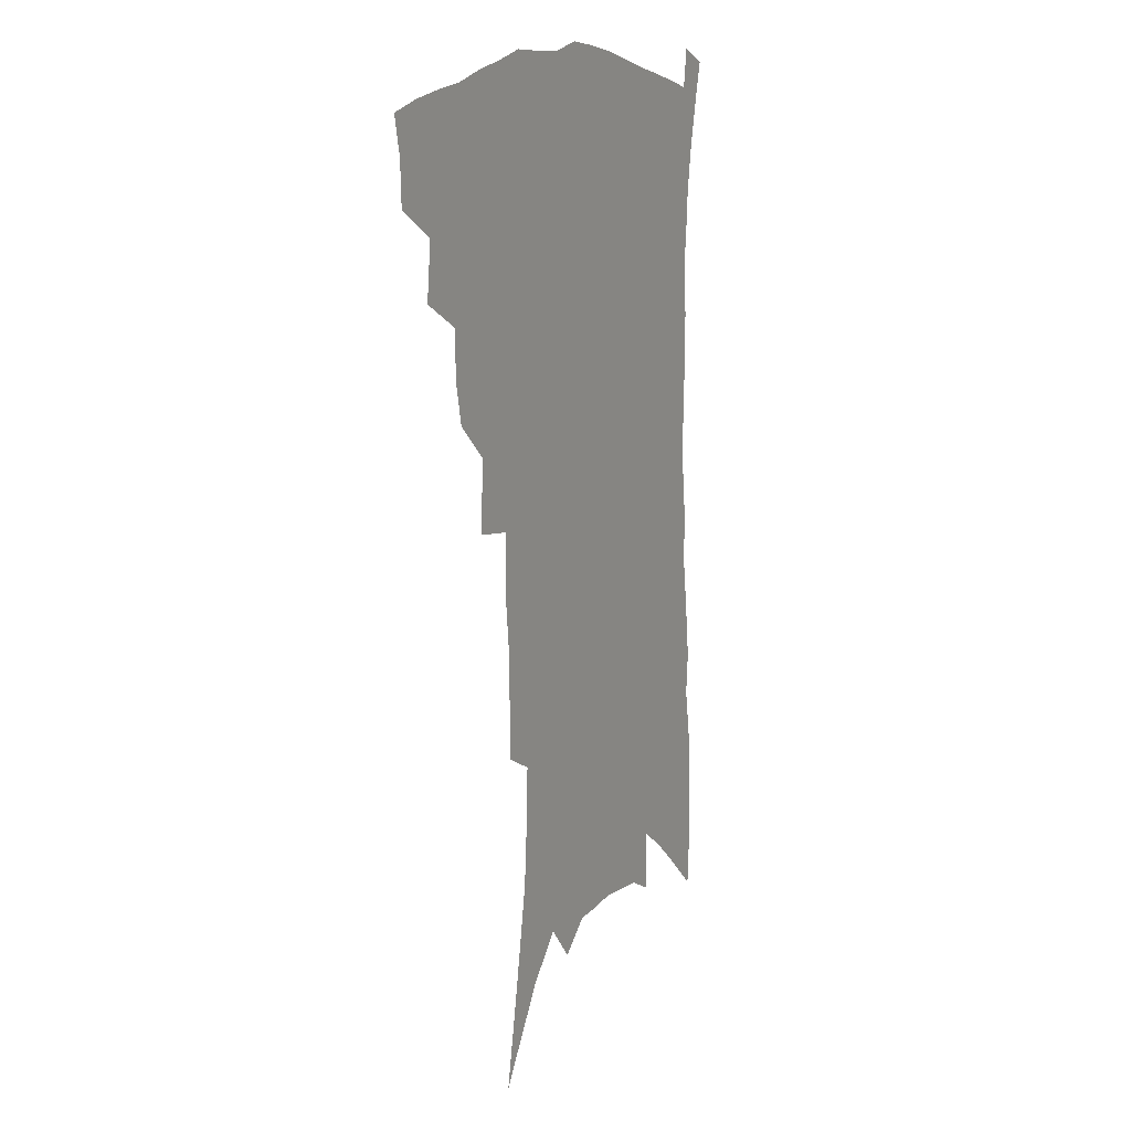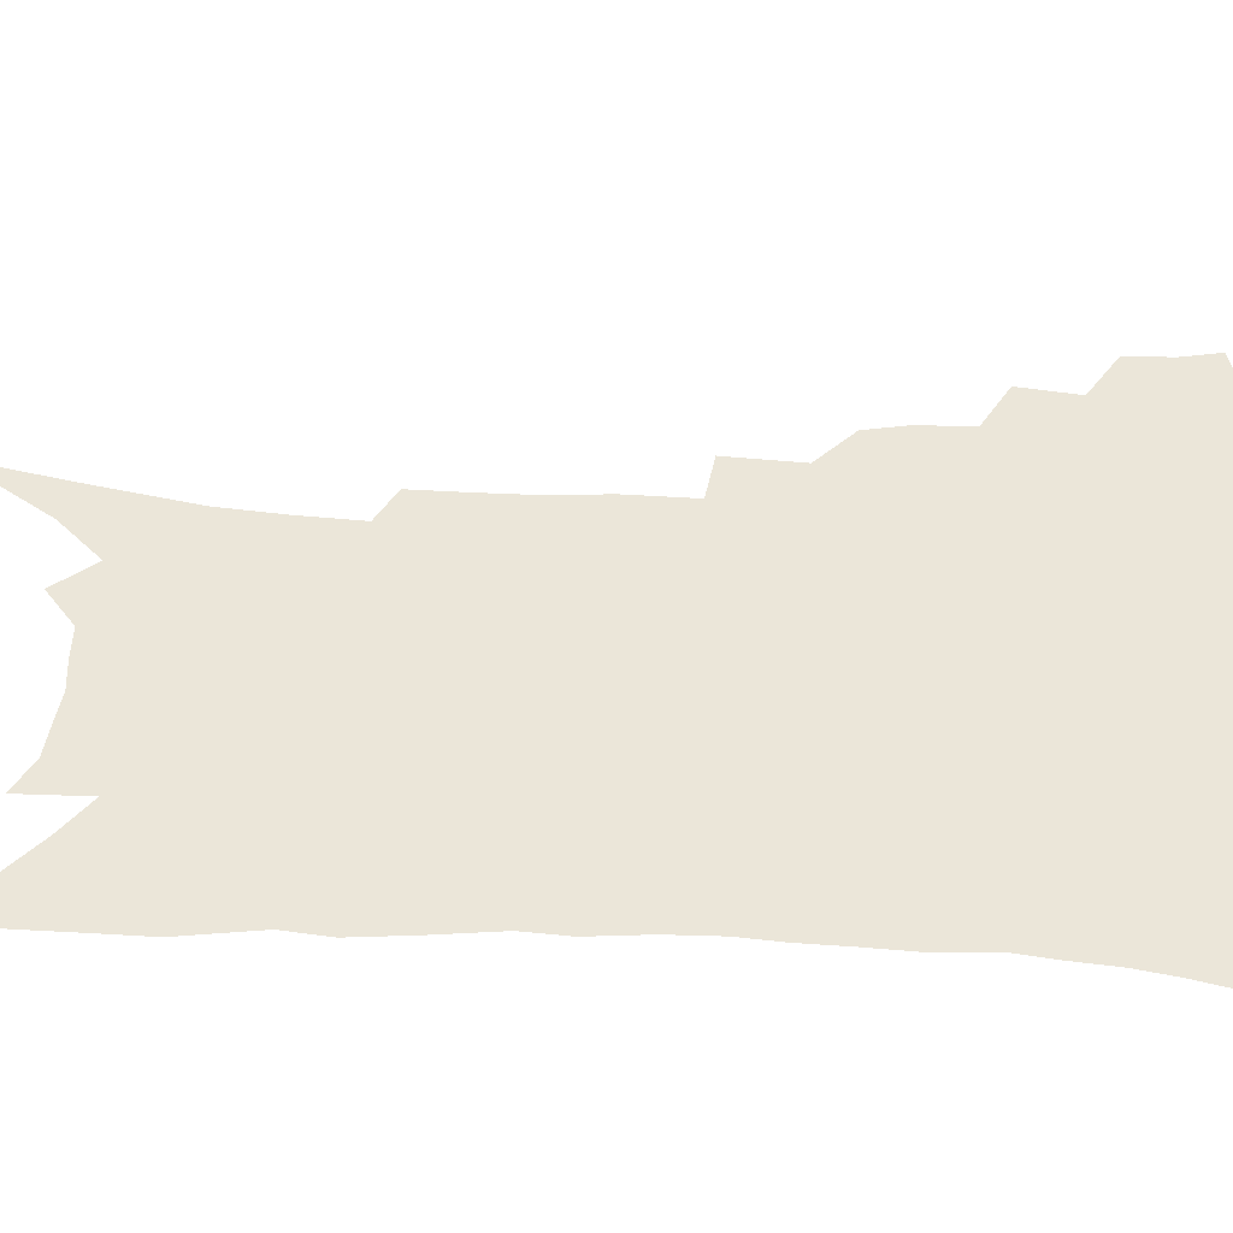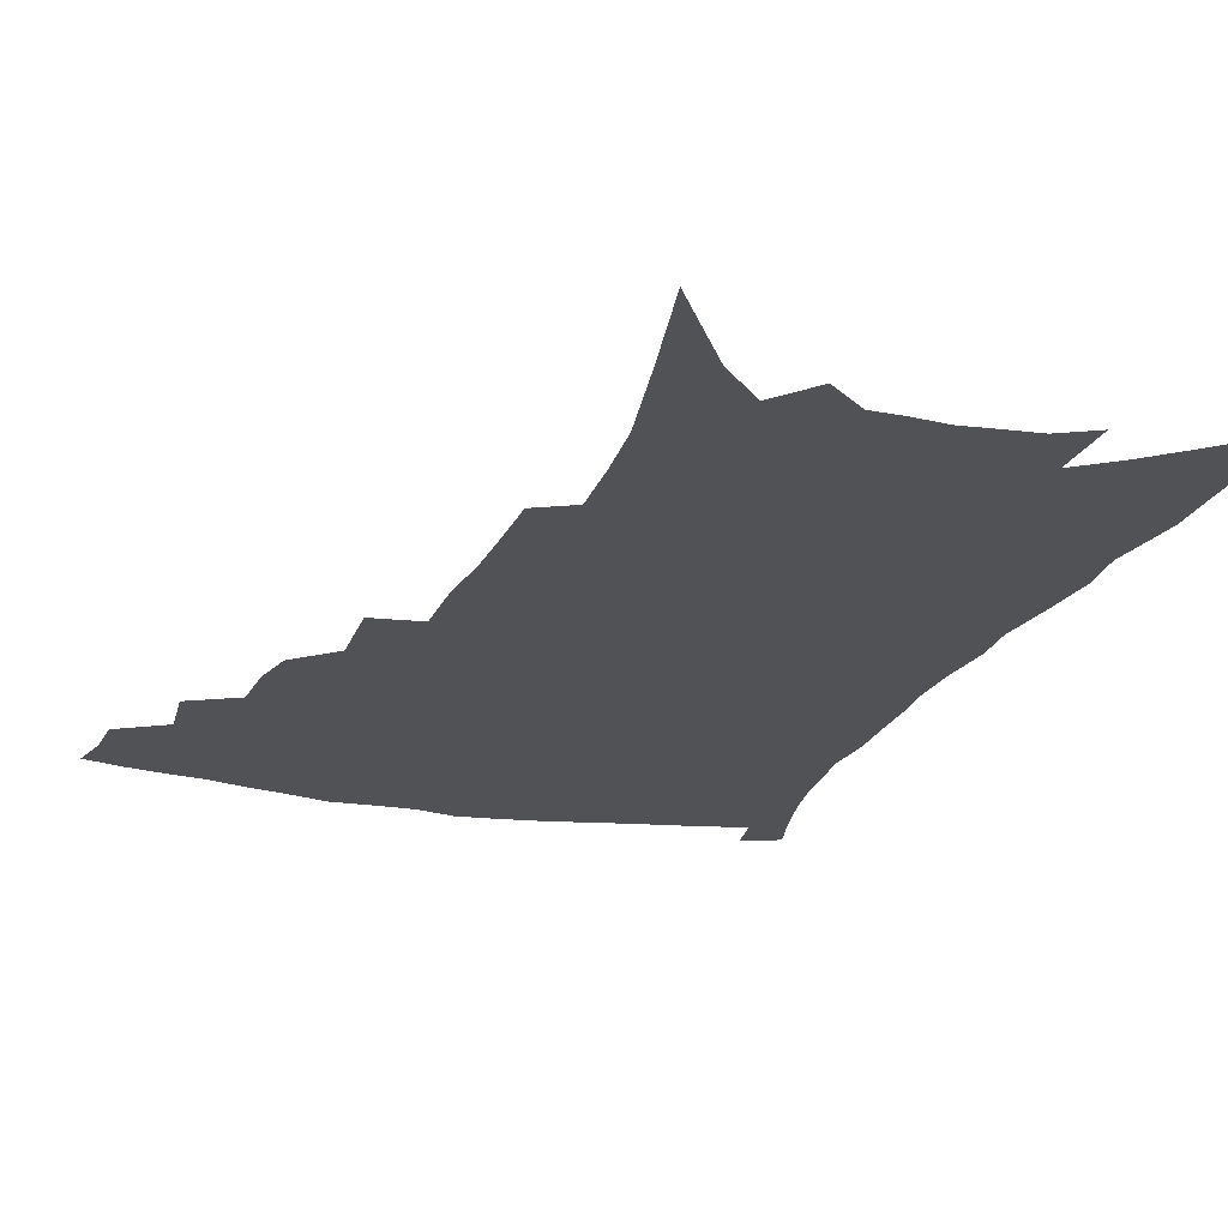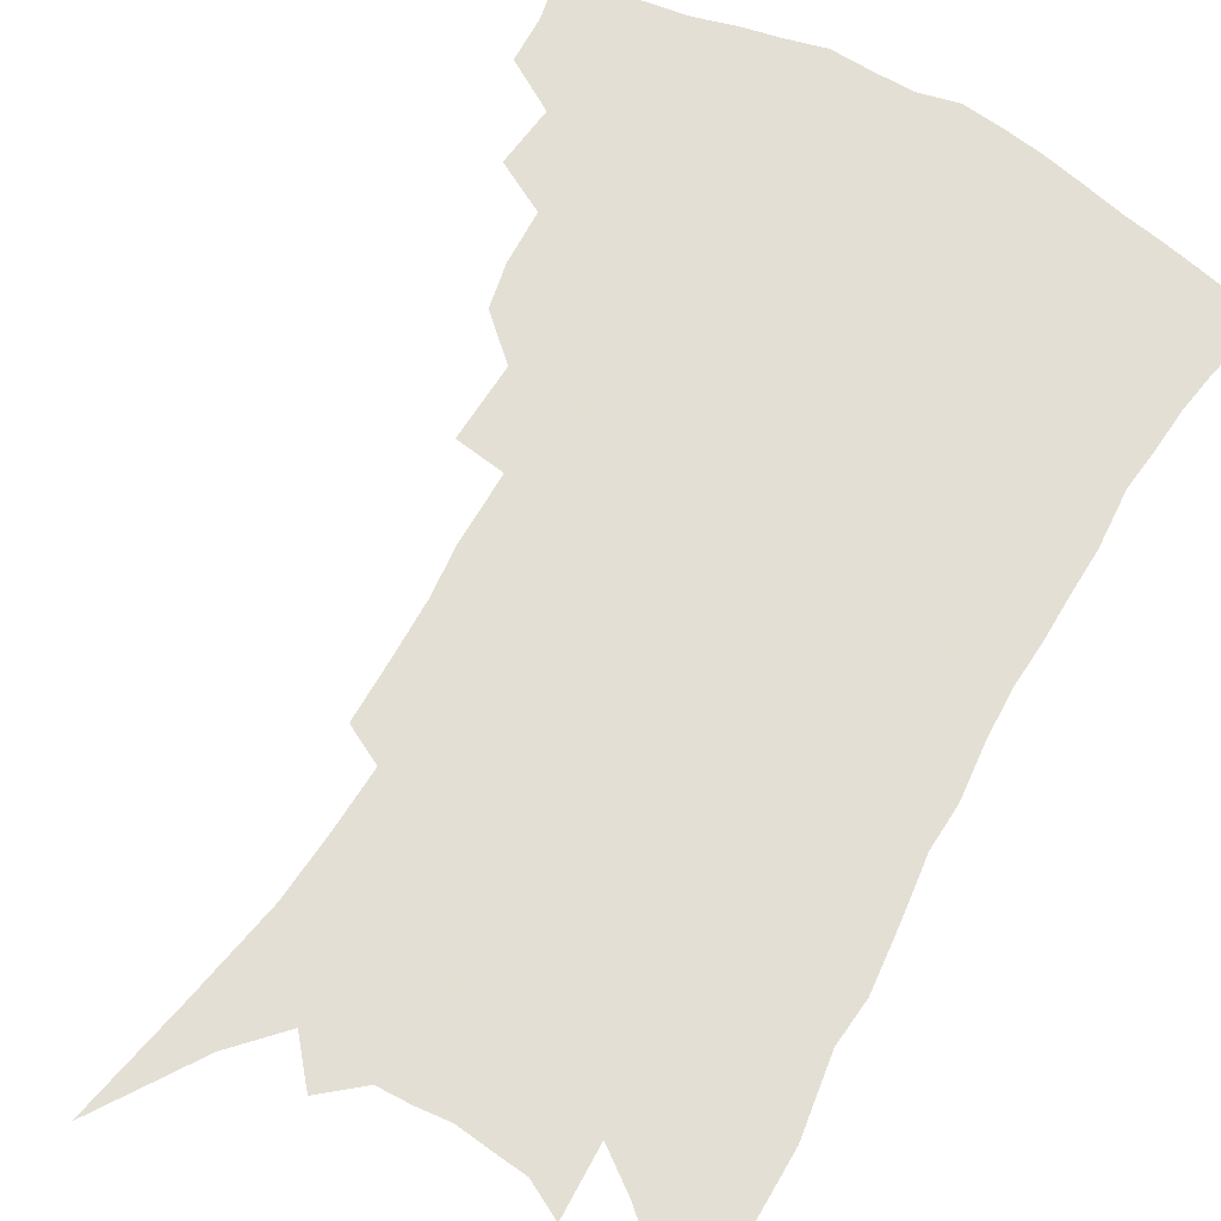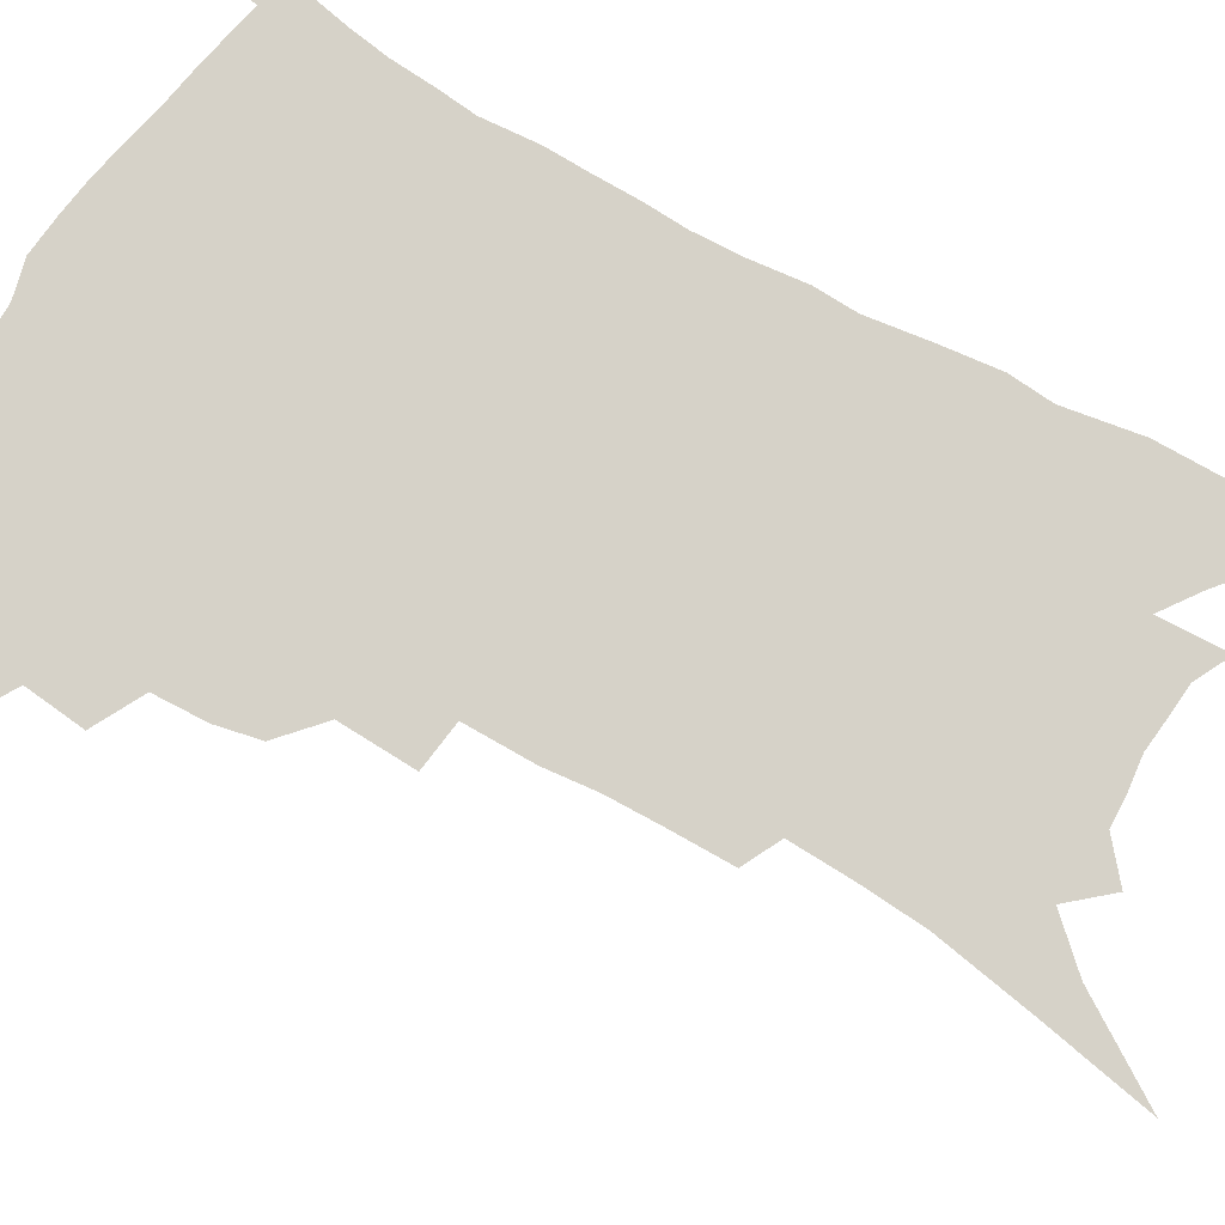
<metadata>
{"format":"obj","ext":"obj","renderer":"f3d","projection":"perspective","resolution":1024,"background":"white","views":[{"elev":12.4,"azim":-62.7,"up":"+Y"},{"elev":47.3,"azim":94.3,"up":"+Z"},{"elev":-20.8,"azim":-17.8,"up":"+Z"},{"elev":66.3,"azim":30.3,"up":"+Z"},{"elev":77.9,"azim":-60.2,"up":"+Z"}]}
</metadata>
<code>
v 453.9 390.3 0
v 453.3 406.1 0
v 450.3 419.7 0
v 468.7 359.7 0
v 470.8 380.3 0
v 468.4 394.2 0
v 467 408.7 0
v 463.3 423.6 0
v 489.5 317.6 0
v 486.3 332.5 0
v 485.6 350.7 0
v 486.6 370.2 0
v 484.8 384.3 0
v 482.6 397.9 0
v 480.2 411.3 0
v 476.7 426.3 0
v 502.4 279 0
v 503.4 305 0
v 503.1 326.7 0
v 501.8 342.7 0
v 501.4 359.8 0
v 500 373.9 0
v 498.2 387.5 0
v 496.1 400.6 0
v 493.4 414 0
v 490.3 428.5 0
v 521.7 194.8 0
v 521.5 215.2 0
v 521 235.3 0
v 519.2 252.8 0
v 519.1 276.8 0
v 517.5 296.2 0
v 516.5 314.7 0
v 514.7 329.5 0
v 514.2 345.8 0
v 514.1 362.7 0
v 513 376.9 0
v 511.2 390 0
v 509.3 402.9 0
v 506.9 415.9 0
v 503.3 432.4 0
v 518.9 71.19 0
v 526.1 109.7 0
v 532.1 144.3 0
v 533.6 167 0
v 534.4 188.3 0
v 535.1 212 0
v 534.3 231 0
v 533.2 249.2 0
v 532.1 268.2 0
v 531.2 287.2 0
v 530.4 305.7 0
v 530.2 323.8 0
v 529.5 338.8 0
v 527.8 351.8 0
v 527.5 366.9 0
v 526 379.5 0
v 524 392.3 0
v 522 405.3 0
v 519.8 418.6 0
v 516.6 435.3 0
v 539.9 104 0
v 543.4 133.5 0
v 546.1 160.3 0
v 546.6 181.4 0
v 546.1 200.3 0
v 547 225 0
v 545.4 240.6 0
v 544.2 257.8 0
v 543.5 276.4 0
v 542.2 292.2 0
v 541.9 311.2 0
v 541.4 325.8 0
v 541.1 341.9 0
v 540.2 355.4 0
v 539.5 368.7 0
v 539.2 382 0
v 536.9 394.3 0
v 535.3 407.1 0
v 532.9 421.4 0
v 529.7 438.9 0
v 554.1 119.3 0
v 557.8 150.9 0
v 558.7 173.5 0
v 557.8 190.8 0
v 557.9 212.5 0
v 557.6 232.9 0
v 556.3 248.7 0
v 555.7 266.9 0
v 554.3 281 0
v 553.5 297.5 0
v 552.7 312.3 0
v 553 329.9 0
v 552.8 344.7 0
v 552.1 357.5 0
v 551.4 370.2 0
v 551.2 383.4 0
v 550 395.5 0
v 548.9 407.8 0
v 546.7 422 0
v 544 438.4 0
v 565.5 105.9 0
v 568 135 0
v 568.9 158 0
v 569.3 180.3 0
v 568.8 199 0
v 568.2 218.4 0
v 567.4 236.4 0
v 566.5 253 0
v 565.9 269.9 0
v 565.2 285.9 0
v 564.5 301.1 0
v 564.7 319 0
v 563.9 331.4 0
v 564.4 347.6 0
v 563.7 359.3 0
v 563.8 372.6 0
v 563.1 384.5 0
v 562.1 396.6 0
v 561.4 408.9 0
v 560.1 422.2 0
v 557.8 438.4 0
v 578.1 116.5 0
v 579.3 141.3 0
v 579.8 164.6 0
v 579.4 182.2 0
v 578.8 201.7 0
v 578.2 223.1 0
v 577.7 242.8 0
v 576.6 256.4 0
v 576.3 273.2 0
v 575.6 288.1 0
v 575.1 303.1 0
v 575.3 320.9 0
v 575.4 335.5 0
v 575.3 348.2 0
v 575.2 360.6 0
v 575.5 374 0
v 574.9 385.3 0
v 574.8 397.3 0
v 574 409.9 0
v 572.9 423.2 0
v 570.8 441.6 0
v 589.1 117 0
v 590 144.7 0
v 590 165.7 0
v 589.6 185.4 0
v 589 205.6 0
v 588.5 220.5 0
v 586.9 246.9 0
v 586.9 259.9 0
v 586.7 274.5 0
v 586.2 290.6 0
v 585.8 305.6 0
v 585.9 321.9 0
v 586 336.3 0
v 586.3 348.9 0
v 586.3 360.9 0
v 586.7 373.9 0
v 586.9 385.7 0
v 587 397.6 0
v 586.9 409.7 0
v 585.8 424.1 0
v 584.5 440.3 0
v 600.3 118.2 0
v 600.6 145 0
v 600.4 166.1 0
v 599.8 187.2 0
v 599.1 206.3 0
v 598.7 221.2 0
v 598.4 238.7 0
v 597.5 255.4 0
v 596.8 275.2 0
v 596.4 291.8 0
v 596.2 306.6 0
v 596.3 322.1 0
v 596.6 334.8 0
v 597 349.4 0
v 597.5 361.6 0
v 598.2 374 0
v 598.8 385.7 0
v 599.1 397.5 0
v 599.2 409.8 0
v 598.9 423.4 0
v 598.3 438.3 0
v 611.6 117 0
v 611.2 144 0
v 611 163.5 0
v 610.2 185.3 0
v 609.4 204.5 0
v 608.8 224.2 0
v 608.2 241.7 0
v 607.4 260.4 0
v 607 274.6 0
v 606.5 291.6 0
v 606.5 306.2 0
v 606.7 320.5 0
v 607.1 335.3 0
v 607.7 348.2 0
v 608.4 361.6 0
v 609.3 373.7 0
v 610.3 385.2 0
v 611.6 396.8 0
v 612.5 408.3 0
v 612.6 421.3 0
v 612.5 435.3 0
v 623 116 0
v 622.5 138.6 0
v 621.6 162 0
v 621 181.4 0
v 619.9 202.6 0
v 618.8 223.4 0
v 618.2 241 0
v 617.6 257.3 0
v 617.1 273.8 0
v 617.1 288.3 0
v 616.9 303.9 0
v 617.4 317.5 0
v 617.2 335.3 0
v 618.2 347.2 0
v 618.9 360.9 0
v 620.3 372.1 0
v 621.6 384 0
v 622.9 395.6 0
v 624.4 407.2 0
v 625.6 419.1 0
v 626.3 432.3 0
v 634.9 109.8 0
v 634.1 133.2 0
v 633.5 154.3 0
v 631.8 178.2 0
v 630.7 198.7 0
v 629.3 219.5 0
v 629 236 0
v 629.4 250 0
v 627.3 271.3 0
v 627.5 285.5 0
v 627.2 300.9 0
v 628.6 312.6 0
v 628.4 329.7 0
v 629.2 343.3 0
v 629.3 358.7 0
v 631.2 370.1 0
v 632.6 383.9 0
v 634.2 394.4 0
v 635.9 405.7 0
v 637.7 417.2 0
v 638.8 430.1 0
v 646.9 124.1 0
v 645 149 0
v 644 169.9 0
v 642.6 191.1 0
v 641 212 0
v 639.9 230.9 0
v 639.8 246.7 0
v 639.4 263.2 0
v 638.6 280.3 0
v 639 294.5 0
v 638.7 311.3 0
v 639.1 325.7 0
v 640.7 338.1 0
v 641.1 353 0
v 642.2 366.9 0
v 643.1 381.4 0
v 645.1 392.8 0
v 647.3 403.9 0
v 649.2 415.4 0
v 651.1 427.6 0
v 660.7 112.3 0
v 659.4 135.6 0
v 657.6 158.4 0
v 656.4 179.1 0
v 654.7 200.2 0
v 653.3 219.8 0
v 652.2 238 0
v 651.7 255 0
v 651.3 271.4 0
v 650.1 289.1 0
v 650.3 304.4 0
v 652.2 317 0
v 651.7 334.1 0
v 651.7 349.9 0
v 653.1 363.5 0
v 654.5 376.8 0
v 656.5 389.4 0
v 658.5 401.8 0
v 660.7 413.3 0
v 663 424.9 0
v 665 439.4 0
v 675.3 99.24 0
v 676.3 117.2 0
v 676.1 137.2 0
v 675.9 156.3 0
v 671.7 182.4 0
v 672.9 197.9 0
v 670.6 218.6 0
v 667.8 239.7 0
v 668.4 254.7 0
v 666.3 274.1 0
v 665.6 291 0
v 666.3 305.5 0
v 666.4 321.7 0
v 666.8 337.4 0
v 665.3 356.6 0
v 666.7 370.3 0
v 667.8 385.7 0
v 669.8 398.9 0
v 672.1 410.8 0
v 674.7 422.4 0
v 677.7 434.4 0
f 5 6 1
f 1 6 2
f 6 7 2
f 2 7 3
f 7 8 3
f 11 12 4
f 4 12 5
f 12 13 5
f 5 13 6
f 13 14 6
f 6 14 7
f 14 15 7
f 7 15 8
f 15 16 8
f 18 19 9
f 9 19 10
f 19 20 10
f 10 20 11
f 20 21 11
f 11 21 12
f 21 22 12
f 12 22 13
f 22 23 13
f 13 23 14
f 23 24 14
f 14 24 15
f 24 25 15
f 15 25 16
f 25 26 16
f 31 32 17
f 17 32 18
f 32 33 18
f 18 33 19
f 33 34 19
f 19 34 20
f 34 35 20
f 20 35 21
f 35 36 21
f 21 36 22
f 36 37 22
f 22 37 23
f 37 38 23
f 23 38 24
f 38 39 24
f 24 39 25
f 39 40 25
f 25 40 26
f 40 41 26
f 46 47 27
f 27 47 28
f 47 48 28
f 28 48 29
f 48 49 29
f 29 49 30
f 49 50 30
f 30 50 31
f 50 51 31
f 31 51 32
f 51 52 32
f 32 52 33
f 52 53 33
f 33 53 34
f 53 54 34
f 34 54 35
f 54 55 35
f 35 55 36
f 55 56 36
f 36 56 37
f 56 57 37
f 37 57 38
f 57 58 38
f 38 58 39
f 58 59 39
f 39 59 40
f 59 60 40
f 40 60 41
f 60 61 41
f 42 62 43
f 62 63 43
f 43 63 44
f 63 64 44
f 44 64 45
f 64 65 45
f 45 65 46
f 65 66 46
f 46 66 47
f 66 67 47
f 47 67 48
f 67 68 48
f 48 68 49
f 68 69 49
f 49 69 50
f 69 70 50
f 50 70 51
f 70 71 51
f 51 71 52
f 71 72 52
f 52 72 53
f 72 73 53
f 53 73 54
f 73 74 54
f 54 74 55
f 74 75 55
f 55 75 56
f 75 76 56
f 56 76 57
f 76 77 57
f 57 77 58
f 77 78 58
f 58 78 59
f 78 79 59
f 59 79 60
f 79 80 60
f 60 80 61
f 80 81 61
f 62 82 63
f 82 83 63
f 63 83 64
f 83 84 64
f 64 84 65
f 84 85 65
f 65 85 66
f 85 86 66
f 66 86 67
f 86 87 67
f 67 87 68
f 87 88 68
f 68 88 69
f 88 89 69
f 69 89 70
f 89 90 70
f 70 90 71
f 90 91 71
f 71 91 72
f 91 92 72
f 72 92 73
f 92 93 73
f 73 93 74
f 93 94 74
f 74 94 75
f 94 95 75
f 75 95 76
f 95 96 76
f 76 96 77
f 96 97 77
f 77 97 78
f 97 98 78
f 78 98 79
f 98 99 79
f 79 99 80
f 99 100 80
f 80 100 81
f 100 101 81
f 102 103 82
f 82 103 83
f 103 104 83
f 83 104 84
f 104 105 84
f 84 105 85
f 105 106 85
f 85 106 86
f 106 107 86
f 86 107 87
f 107 108 87
f 87 108 88
f 108 109 88
f 88 109 89
f 109 110 89
f 89 110 90
f 110 111 90
f 90 111 91
f 111 112 91
f 91 112 92
f 112 113 92
f 92 113 93
f 113 114 93
f 93 114 94
f 114 115 94
f 94 115 95
f 115 116 95
f 95 116 96
f 116 117 96
f 96 117 97
f 117 118 97
f 97 118 98
f 118 119 98
f 98 119 99
f 119 120 99
f 99 120 100
f 120 121 100
f 100 121 101
f 121 122 101
f 102 123 103
f 123 124 103
f 103 124 104
f 124 125 104
f 104 125 105
f 125 126 105
f 105 126 106
f 126 127 106
f 106 127 107
f 127 128 107
f 107 128 108
f 128 129 108
f 108 129 109
f 129 130 109
f 109 130 110
f 130 131 110
f 110 131 111
f 131 132 111
f 111 132 112
f 132 133 112
f 112 133 113
f 133 134 113
f 113 134 114
f 134 135 114
f 114 135 115
f 135 136 115
f 115 136 116
f 136 137 116
f 116 137 117
f 137 138 117
f 117 138 118
f 138 139 118
f 118 139 119
f 139 140 119
f 119 140 120
f 140 141 120
f 120 141 121
f 141 142 121
f 121 142 122
f 142 143 122
f 123 144 124
f 144 145 124
f 124 145 125
f 145 146 125
f 125 146 126
f 146 147 126
f 126 147 127
f 147 148 127
f 127 148 128
f 148 149 128
f 128 149 129
f 149 150 129
f 129 150 130
f 150 151 130
f 130 151 131
f 151 152 131
f 131 152 132
f 152 153 132
f 132 153 133
f 153 154 133
f 133 154 134
f 154 155 134
f 134 155 135
f 155 156 135
f 135 156 136
f 156 157 136
f 136 157 137
f 157 158 137
f 137 158 138
f 158 159 138
f 138 159 139
f 159 160 139
f 139 160 140
f 160 161 140
f 140 161 141
f 161 162 141
f 141 162 142
f 162 163 142
f 142 163 143
f 163 164 143
f 144 165 145
f 165 166 145
f 145 166 146
f 166 167 146
f 146 167 147
f 167 168 147
f 147 168 148
f 168 169 148
f 148 169 149
f 169 170 149
f 149 170 150
f 170 171 150
f 150 171 151
f 171 172 151
f 151 172 152
f 172 173 152
f 152 173 153
f 173 174 153
f 153 174 154
f 174 175 154
f 154 175 155
f 175 176 155
f 155 176 156
f 176 177 156
f 156 177 157
f 177 178 157
f 157 178 158
f 178 179 158
f 158 179 159
f 179 180 159
f 159 180 160
f 180 181 160
f 160 181 161
f 181 182 161
f 161 182 162
f 182 183 162
f 162 183 163
f 183 184 163
f 163 184 164
f 184 185 164
f 165 186 166
f 186 187 166
f 166 187 167
f 187 188 167
f 167 188 168
f 188 189 168
f 168 189 169
f 189 190 169
f 169 190 170
f 190 191 170
f 170 191 171
f 191 192 171
f 171 192 172
f 192 193 172
f 172 193 173
f 193 194 173
f 173 194 174
f 194 195 174
f 174 195 175
f 195 196 175
f 175 196 176
f 196 197 176
f 176 197 177
f 197 198 177
f 177 198 178
f 198 199 178
f 178 199 179
f 199 200 179
f 179 200 180
f 200 201 180
f 180 201 181
f 201 202 181
f 181 202 182
f 202 203 182
f 182 203 183
f 203 204 183
f 183 204 184
f 204 205 184
f 184 205 185
f 205 206 185
f 186 207 187
f 207 208 187
f 187 208 188
f 208 209 188
f 188 209 189
f 209 210 189
f 189 210 190
f 210 211 190
f 190 211 191
f 211 212 191
f 191 212 192
f 212 213 192
f 192 213 193
f 213 214 193
f 193 214 194
f 214 215 194
f 194 215 195
f 215 216 195
f 195 216 196
f 216 217 196
f 196 217 197
f 217 218 197
f 197 218 198
f 218 219 198
f 198 219 199
f 219 220 199
f 199 220 200
f 220 221 200
f 200 221 201
f 221 222 201
f 201 222 202
f 222 223 202
f 202 223 203
f 223 224 203
f 203 224 204
f 224 225 204
f 204 225 205
f 225 226 205
f 205 226 206
f 226 227 206
f 207 228 208
f 228 229 208
f 208 229 209
f 229 230 209
f 209 230 210
f 230 231 210
f 210 231 211
f 231 232 211
f 211 232 212
f 232 233 212
f 212 233 213
f 233 234 213
f 213 234 214
f 234 235 214
f 214 235 215
f 235 236 215
f 215 236 216
f 236 237 216
f 216 237 217
f 237 238 217
f 217 238 218
f 238 239 218
f 218 239 219
f 239 240 219
f 219 240 220
f 240 241 220
f 220 241 221
f 241 242 221
f 221 242 222
f 242 243 222
f 222 243 223
f 243 244 223
f 223 244 224
f 244 245 224
f 224 245 225
f 245 246 225
f 225 246 226
f 246 247 226
f 226 247 227
f 247 248 227
f 229 249 230
f 249 250 230
f 230 250 231
f 250 251 231
f 231 251 232
f 251 252 232
f 232 252 233
f 252 253 233
f 233 253 234
f 253 254 234
f 234 254 235
f 254 255 235
f 235 255 236
f 255 256 236
f 236 256 237
f 256 257 237
f 237 257 238
f 257 258 238
f 238 258 239
f 258 259 239
f 239 259 240
f 259 260 240
f 240 260 241
f 260 261 241
f 241 261 242
f 261 262 242
f 242 262 243
f 262 263 243
f 243 263 244
f 263 264 244
f 244 264 245
f 264 265 245
f 245 265 246
f 265 266 246
f 246 266 247
f 266 267 247
f 247 267 248
f 267 268 248
f 249 269 250
f 269 270 250
f 250 270 251
f 270 271 251
f 251 271 252
f 271 272 252
f 252 272 253
f 272 273 253
f 253 273 254
f 273 274 254
f 254 274 255
f 274 275 255
f 255 275 256
f 275 276 256
f 256 276 257
f 276 277 257
f 257 277 258
f 277 278 258
f 258 278 259
f 278 279 259
f 259 279 260
f 279 280 260
f 260 280 261
f 280 281 261
f 261 281 262
f 281 282 262
f 262 282 263
f 282 283 263
f 263 283 264
f 283 284 264
f 264 284 265
f 284 285 265
f 265 285 266
f 285 286 266
f 266 286 267
f 286 287 267
f 267 287 268
f 287 288 268
f 269 290 270
f 290 291 270
f 270 291 271
f 291 292 271
f 271 292 272
f 292 293 272
f 272 293 273
f 293 294 273
f 273 294 274
f 294 295 274
f 274 295 275
f 295 296 275
f 275 296 276
f 296 297 276
f 276 297 277
f 297 298 277
f 277 298 278
f 298 299 278
f 278 299 279
f 299 300 279
f 279 300 280
f 300 301 280
f 280 301 281
f 301 302 281
f 281 302 282
f 302 303 282
f 282 303 283
f 303 304 283
f 283 304 284
f 304 305 284
f 284 305 285
f 305 306 285
f 285 306 286
f 306 307 286
f 286 307 287
f 307 308 287
f 287 308 288
f 308 309 288
f 288 309 289
f 309 310 289

</code>
